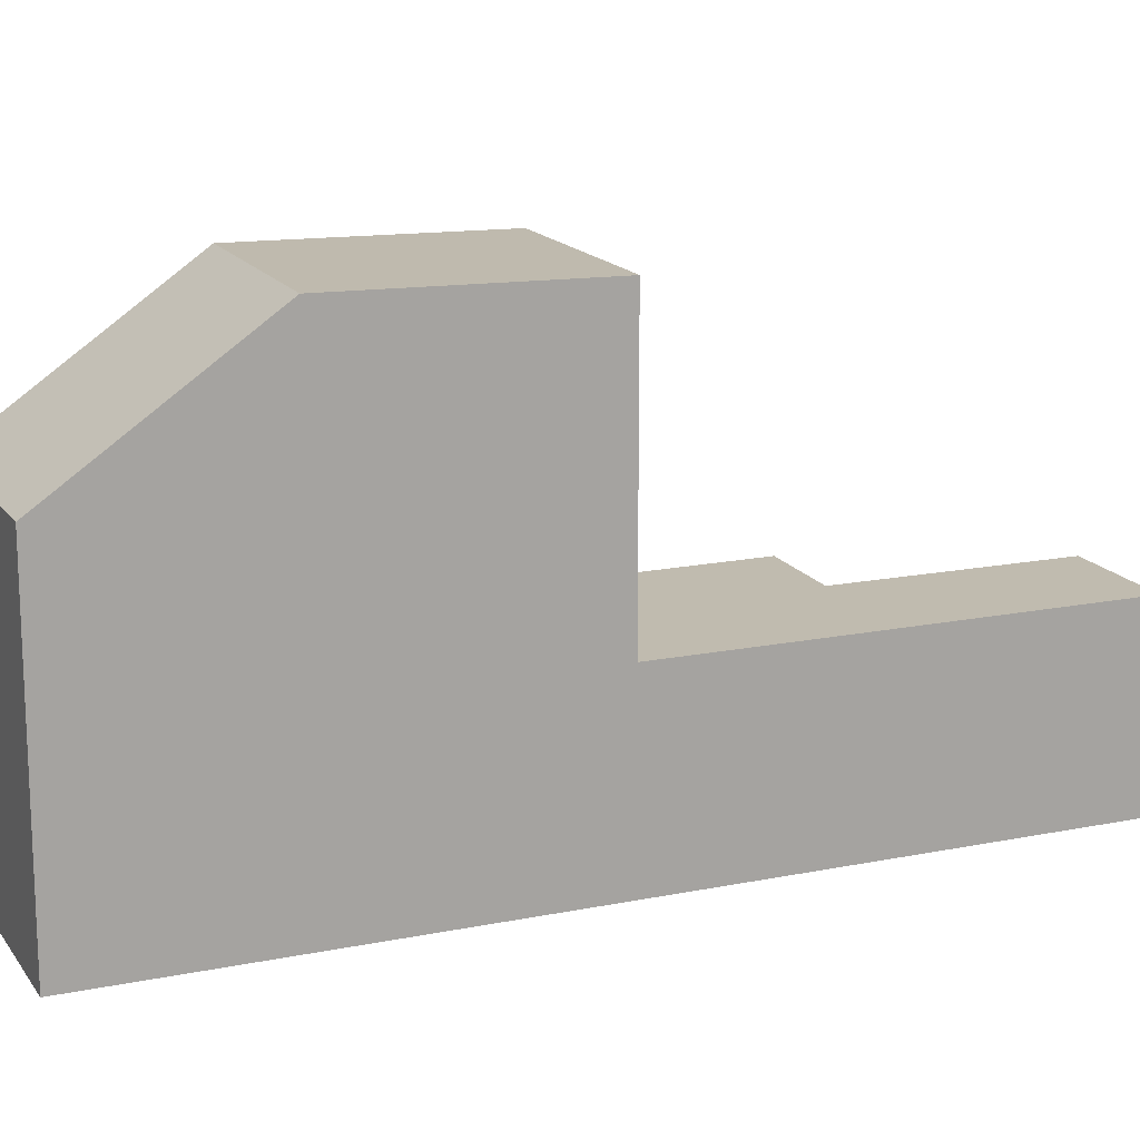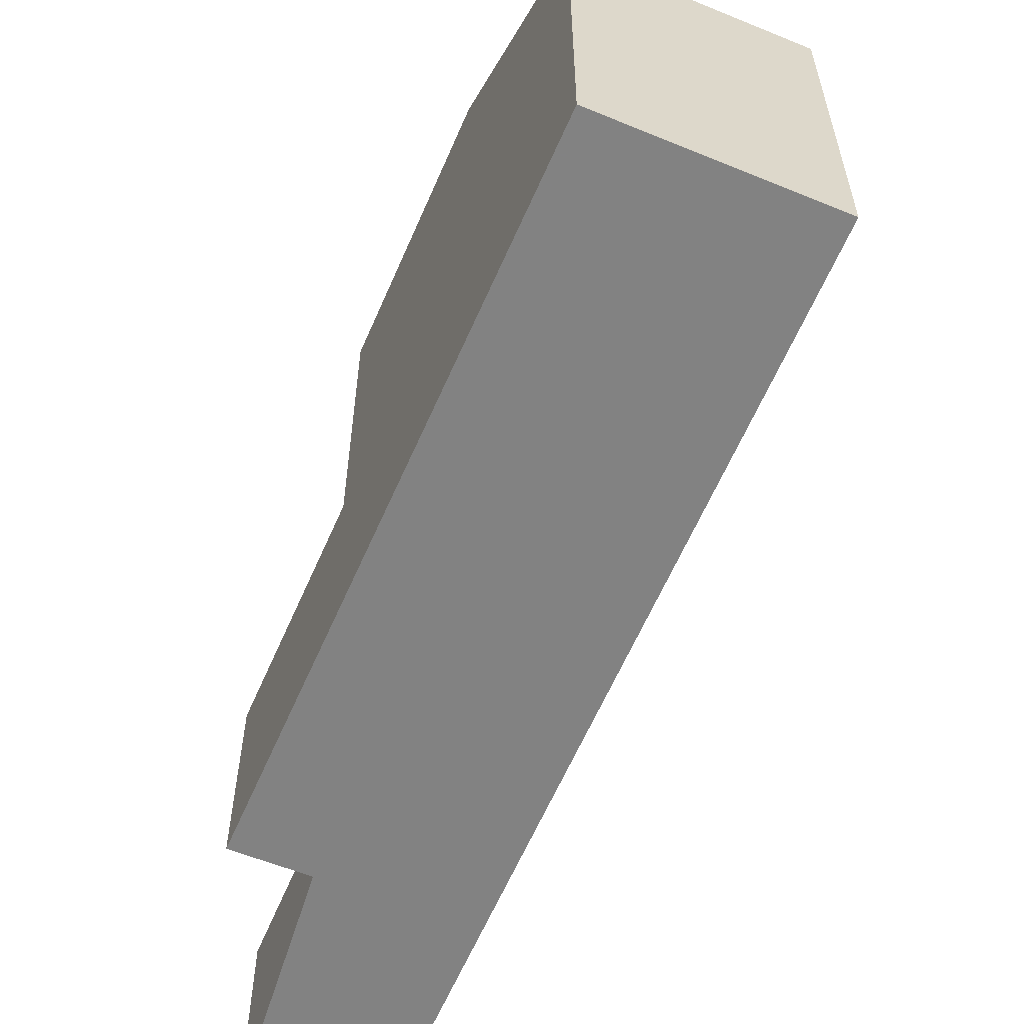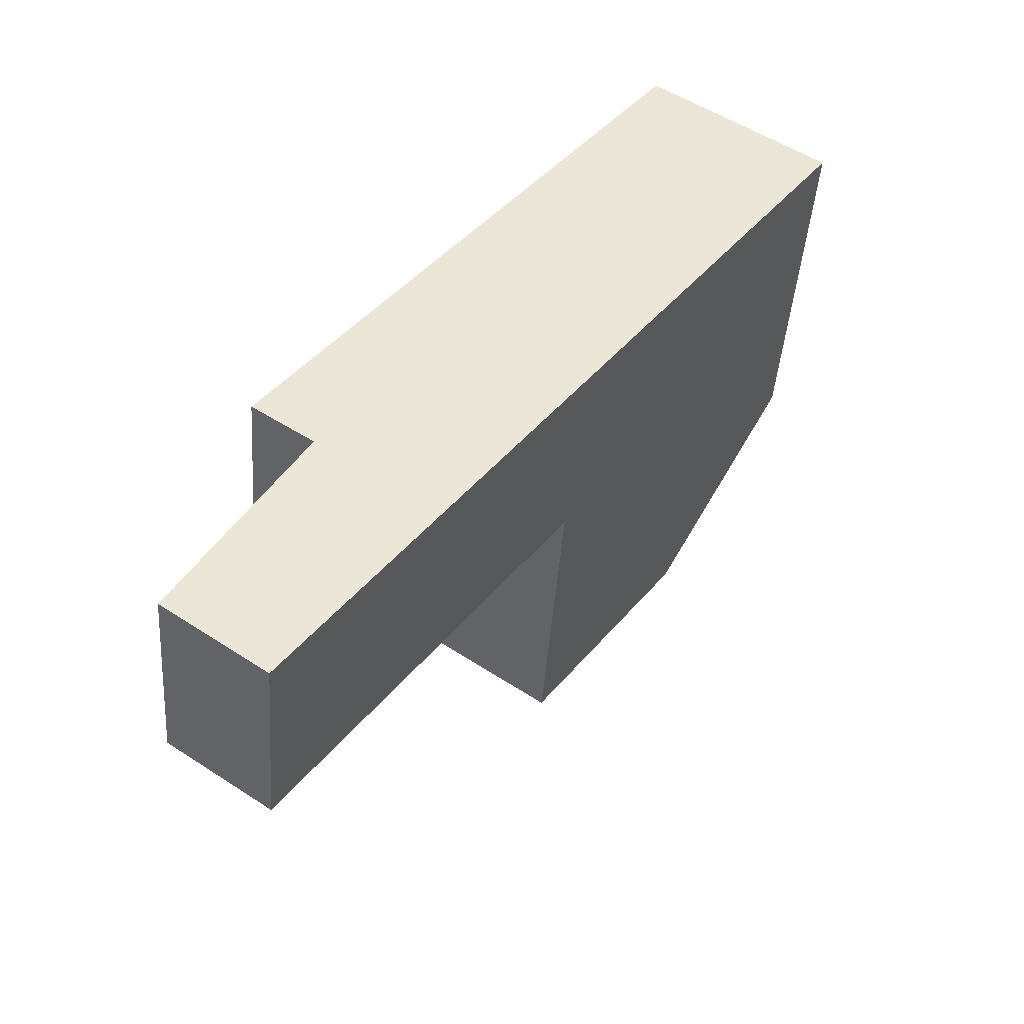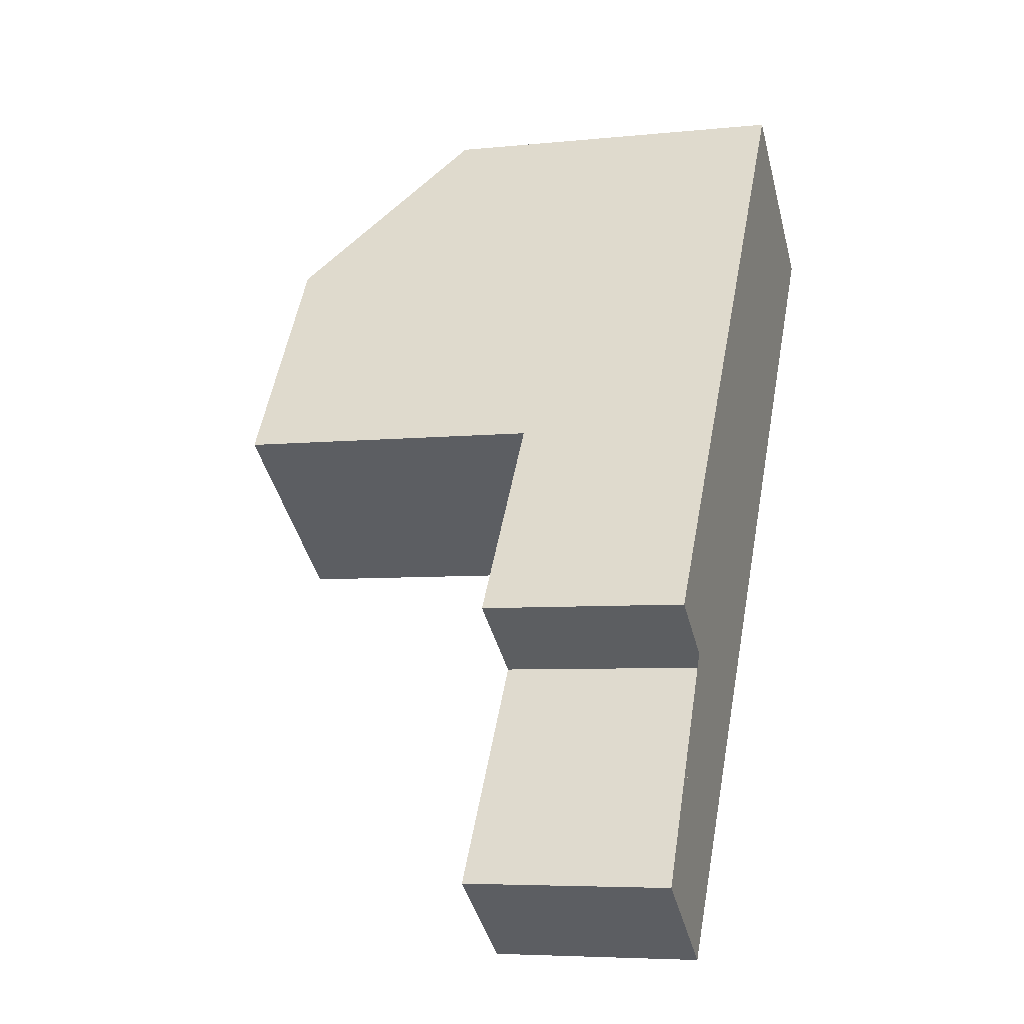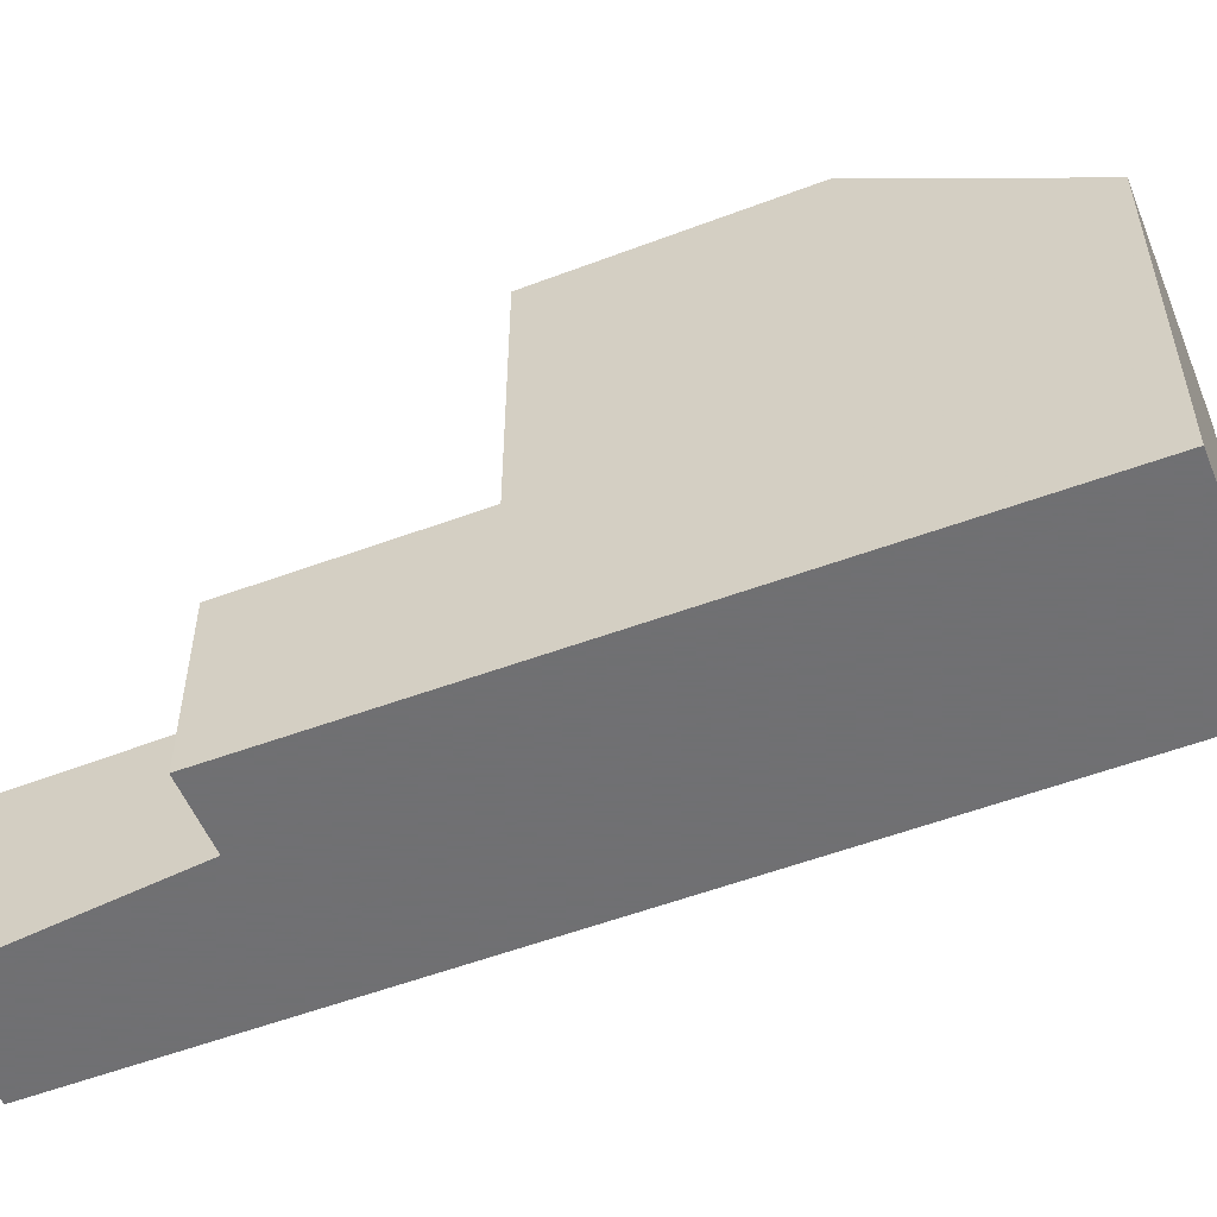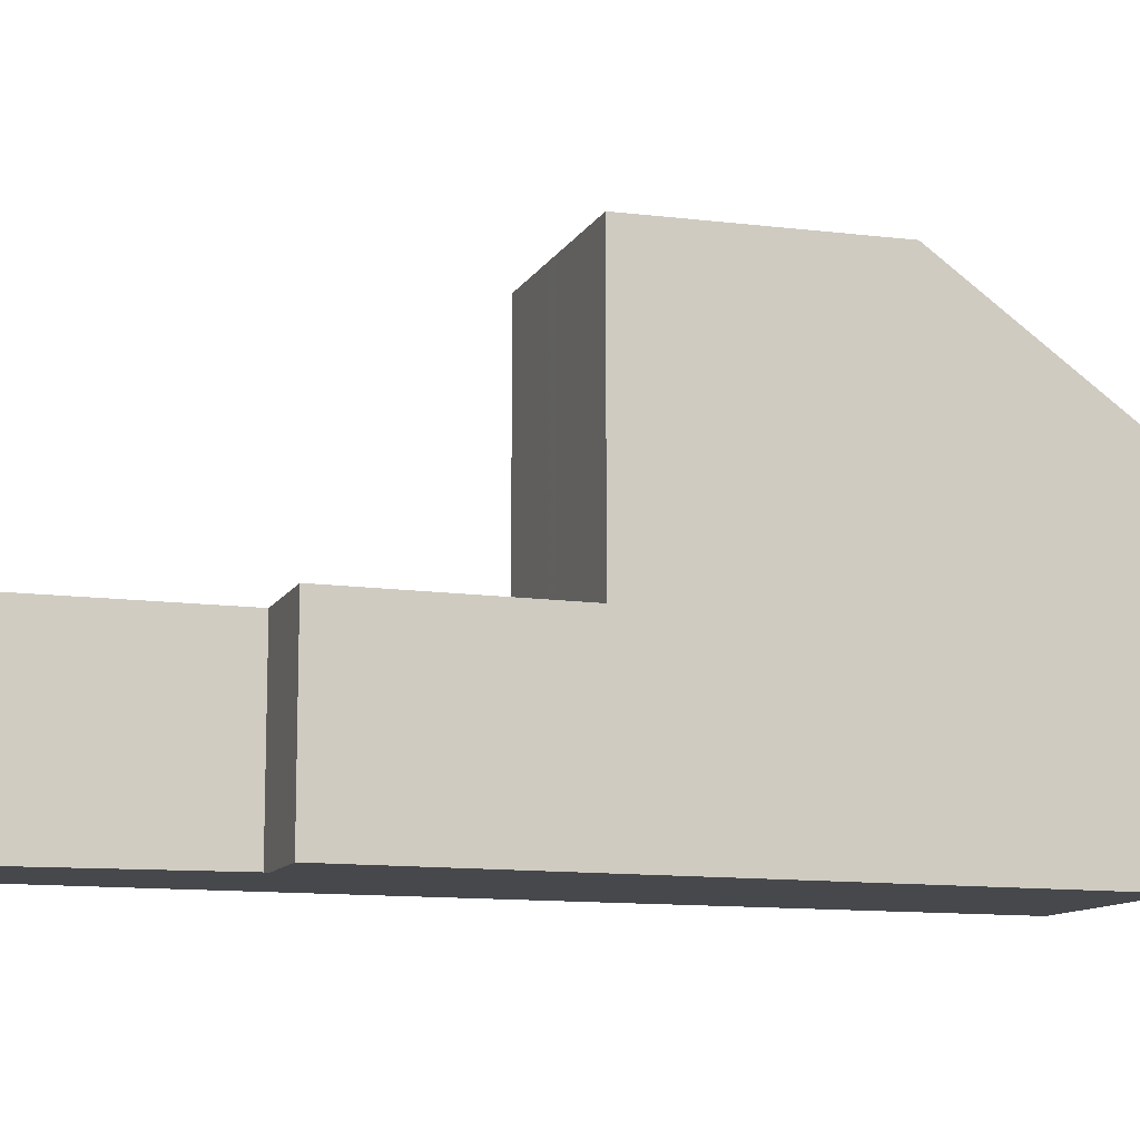
<metadata>
{"format":"obj","ext":"obj","renderer":"f3d","projection":"perspective","resolution":1024,"background":"white","views":[{"elev":15.8,"azim":-77.4,"up":"+Z"},{"elev":-60.7,"azim":-167.3,"up":"+Z"},{"elev":-44.0,"azim":175.9,"up":"+Y"},{"elev":-5.9,"azim":107.4,"up":"+Y"},{"elev":-55.0,"azim":147.4,"up":"+Z"},{"elev":-11.3,"azim":106.3,"up":"+Z"}]}
</metadata>
<code>
v -643.7 -878.5 3.304
v -645 -879.4 3.293
v -642.7 -882.8 3.291
v -644.4 -884 3.277
v -653.6 -871.1 5.969
v -650.6 -869 5.953
v -644.4 -884 3.277
v -645.9 -875.4 3.305
v -649 -877.6 3.28
v -648.5 -871.8 8.412
v -651.6 -874 8.397
v -651.6 -874 8.397
v -648.5 -871.8 8.412
v -649 -877.6 8.305
v -645.9 -875.4 8.322
v -646 -875.2 8.325
v -649.1 -877.4 8.308
v -651.6 -874 8.397
v -653.6 -871.1 5.969
v -651.6 -874 8.397
v -649.1 -877.4 8.309
v -649 -877.6 3.28
v -649 -877.6 8.305
v -653.6 -871.2 6.027
v -650.6 -869 6.011
v -653.6 -871.2 6.027
v -643.1 -883.1 3.287
v -652.4 -870.4 6.021
v -650.4 -873.1 8.403
v -647.8 -876.7 3.29
v -647.8 -876.7 8.312
v -647.9 -876.6 8.315
v -650.4 -873.1 8.403
v -652.5 -870.3 5.963
v -647.4 -876.2 8.318
v -649.8 -872.7 8.406
v -642.7 -882.8 3.29
v -651.8 -869.9 6.018
v -649.8 -872.7 8.406
v -647.3 -876.3 3.294
v -647.3 -876.3 8.315
v -651.8 -869.8 5.96
v -649.4 -877.1 8.318
v -649.4 -877.1 8.318
v -646.3 -874.9 8.335
v -647.6 -875.8 8.328
v -648.1 -876.2 8.325
v -642.8 -882.9 3.289
v -652.1 -870.1 6.02
v -650.1 -872.9 8.404
v -647.5 -876.5 3.292
v -647.5 -876.5 8.314
v -652.2 -870.1 5.961
v -647.9 -876 8.326
v -650.1 -872.9 8.404
v -647.6 -876.4 8.317
v -649 -877.6 3.28
v -647.8 -876.7 3.29
v -649 -877.6 3.28
v -649 -877.6 8.305
v -649 -877.6 8.305
v -645.9 -875.4 8.322
v -647.3 -876.3 8.315
v -647.5 -876.5 3.292
v -647.8 -876.7 8.312
v -647.5 -876.5 8.314
v -647.3 -876.3 3.294
v -645.9 -875.4 3.305
v -647.8 -879.2 3.279
v -646.6 -878.3 3.289
v -647.8 -879.2 3.279
v -646.3 -878.1 3.292
v -646.1 -878 3.293
v -644.7 -877 3.304
v -646.8 -878.5 3.288
v -643.4 -883.3 3.285
v -652.5 -870.4 6.022
v -650.5 -873.2 8.402
v -648 -876.8 3.289
v -648 -876.8 8.311
v -652.5 -870.3 5.963
v -648.3 -876.3 8.324
v -650.5 -873.2 8.402
v -648 -876.8 8.311
v -648.1 -876.7 8.314
v -648 -876.8 3.289
v -645.7 -880 3.287
v -645.5 -879.8 3.289
v -646.7 -880.7 3.278
v -646.8 -880.7 3.278
v -645.2 -879.6 3.291
v -645 -879.5 3.292
v -645 -879.5 3.293
v -644 -878.8 3.301
v -643.7 -878.5 3.304
v -646.1 -878 3.294
v -645 -879.5 3.293
v -647.6 -875.8 8.328
v -649.8 -872.7 8.406
v -647.2 -876.3 8.315
v -647.3 -876.2 8.318
v -642.7 -882.8 3.291
v -651.8 -869.9 6.018
v -649.8 -872.7 8.406
v -647.2 -876.3 3.295
v -647.2 -876.3 8.315
v -651.8 -869.8 5.96
v -647.2 -876.3 3.295
v -643.4 -883.3 3.285
v -643.1 -883.1 3.287
v -642.7 -882.8 3.291
v -642.7 -882.8 3.291
v -644.4 -884 3.277
v -644.4 -884 3.277
v -642.8 -882.9 3.289
v -642.7 -882.8 3.29
v -644 -878.8 3.301
v -643.7 -878.5 3.304
v -643.7 -878.5 0
v -644 -878.8 0
v -645 -879.5 3.293
v -645 -879.4 3.293
v -645 -879.4 0
v -645 -879.5 0
v -642.7 -882.8 3.291
v -642.7 -882.8 3.291
v -642.7 -882.8 4.441e-16
v -642.7 -882.8 4.441e-16
v -644.4 -884 3.277
v -644.4 -884 3.277
v -644.4 -884 0
v -644.4 -884 0
v -653.6 -871.1 5.969
v -653.6 -871.1 5.969
v -653.6 -871.1 0
v -653.6 -871.1 0
v -650.6 -869 6.011
v -650.6 -869 5.953
v -650.6 -869 0
v -650.6 -869 0
v -644.4 -884 3.277
v -644.4 -884 3.277
v -644.4 -884 0
v -644.4 -884 0
v -653.6 -871.2 6.027
v -651.6 -874 8.397
v -651.6 -874 0
v -653.6 -871.2 0
v -646.3 -874.9 8.335
v -648.5 -871.8 8.412
v -648.5 -871.8 -1.776e-15
v -646.3 -874.9 0
v -645.9 -875.4 8.322
v -646 -875.2 8.325
v -646 -875.2 0
v -645.9 -875.4 1.776e-15
v -649.4 -877.1 8.318
v -649.1 -877.4 8.308
v -649.1 -877.4 0
v -649.4 -877.1 0
v -652.5 -870.3 5.963
v -653.6 -871.1 5.969
v -653.6 -871.1 0
v -652.5 -870.3 0
v -648.5 -871.8 8.412
v -650.6 -869 6.011
v -650.6 -869 0
v -648.5 -871.8 -1.776e-15
v -653.6 -871.1 5.969
v -653.6 -871.2 6.027
v -653.6 -871.2 0
v -653.6 -871.1 0
v -643.4 -883.3 3.285
v -643.1 -883.1 3.287
v -643.1 -883.1 0
v -643.4 -883.3 0
v -652.2 -870.1 5.961
v -652.5 -870.3 5.963
v -652.5 -870.3 0
v -652.2 -870.1 -8.882e-16
v -642.8 -882.9 3.289
v -642.7 -882.8 3.29
v -642.7 -882.8 0
v -642.8 -882.9 4.441e-16
v -651.8 -869.8 5.96
v -651.8 -869.8 5.96
v -651.8 -869.8 8.882e-16
v -651.8 -869.8 0
v -651.6 -874 8.397
v -649.4 -877.1 8.318
v -649.4 -877.1 0
v -651.6 -874 0
v -646 -875.2 8.325
v -646.3 -874.9 8.335
v -646.3 -874.9 0
v -646 -875.2 0
v -643.1 -883.1 3.287
v -642.8 -882.9 3.289
v -642.8 -882.9 4.441e-16
v -643.1 -883.1 0
v -651.8 -869.8 5.96
v -652.2 -870.1 5.961
v -652.2 -870.1 -8.882e-16
v -651.8 -869.8 8.882e-16
v -649.1 -877.4 8.308
v -649 -877.6 8.305
v -649 -877.6 0
v -649.1 -877.4 0
v -644.7 -877 3.304
v -645.9 -875.4 3.305
v -645.9 -875.4 0
v -644.7 -877 0
v -649 -877.6 3.28
v -647.8 -879.2 3.279
v -647.8 -879.2 -4.441e-16
v -649 -877.6 0
v -643.7 -878.5 3.304
v -644.7 -877 3.304
v -644.7 -877 0
v -643.7 -878.5 0
v -644.4 -884 3.277
v -643.4 -883.3 3.285
v -643.4 -883.3 0
v -644.4 -884 0
v -652.5 -870.3 5.963
v -652.5 -870.3 5.963
v -652.5 -870.3 0
v -652.5 -870.3 0
v -647.8 -879.2 3.279
v -646.8 -880.7 3.278
v -646.8 -880.7 0
v -647.8 -879.2 -4.441e-16
v -642.7 -882.8 3.291
v -645 -879.5 3.293
v -645 -879.5 0
v -642.7 -882.8 0
v -645 -879.4 3.293
v -644 -878.8 3.301
v -644 -878.8 0
v -645 -879.4 0
v -643.7 -878.5 3.304
v -643.7 -878.5 3.304
v -643.7 -878.5 0
v -643.7 -878.5 0
v -642.7 -882.8 3.29
v -642.7 -882.8 3.291
v -642.7 -882.8 4.441e-16
v -642.7 -882.8 0
v -650.6 -869 5.953
v -651.8 -869.8 5.96
v -651.8 -869.8 0
v -650.6 -869 0
v -642.7 -882.8 3.291
v -642.7 -882.8 3.291
v -642.7 -882.8 0
v -642.7 -882.8 4.441e-16
v -646.8 -880.7 3.278
v -644.4 -884 3.277
v -644.4 -884 0
v -646.8 -880.7 0
v -653.6 -871.1 0
v -650.6 -869 0
v -643.7 -878.5 0
v -645 -879.4 0
v -642.7 -882.8 0
v -644.4 -884 0
f 109 76 7 113
f 78 18 24 77
f 44 12 20 43
f 113 7 4 114
f 79 22 23 80
f 61 17 21 60
f 24 18 11 26
f 99 13 45 98
f 22 9 14 23
f 101 16 62 100
f 77 24 19 81
f 26 5 19 24
f 115 48 27 110
f 50 29 28 49
f 51 30 31 52
f 83 33 47 82
f 85 32 65 84
f 49 28 34 53
f 55 36 46 54
f 66 56 35 63
f 111 102 37 116
f 104 39 38 103
f 105 40 41 106
f 103 38 42 107
f 43 21 17 44
f 98 45 16 101
f 82 47 32 85
f 54 46 35 56
f 116 37 48 115
f 49 38 39 50
f 52 41 40 51
f 53 42 38 49
f 54 47 33 55
f 65 32 56 66
f 56 32 47 54
f 75 69 57 86
f 71 59 57 69
f 70 58 64 72
f 96 73 67 108
f 72 64 67 73
f 110 27 76 109
f 77 28 29 78
f 80 31 30 79
f 81 34 28 77
f 82 43 20 83
f 84 60 21 85
f 85 21 43 82
f 86 58 70 75
f 87 75 70 88
f 89 69 75 87
f 90 71 69 89
f 88 70 72 91
f 95 1 94
f 97 92 73 96
f 91 72 73 92
f 96 74 95 94 2 93 97
f 98 46 36 99
f 100 63 35 101
f 112 3 102 111
f 103 25 10 104
f 106 15 8 105
f 107 6 25 103
f 101 35 46 98
f 108 68 74 96
f 109 87 88 110
f 111 97 93 112
f 113 89 87 109
f 114 90 89 113
f 110 88 91 115
f 116 92 97 111
f 115 91 92 116
f 118 119 120 117
f 122 123 124 121
f 126 127 128 125
f 130 131 132 129
f 134 135 136 133
f 138 139 140 137
f 142 143 144 141
f 146 147 148 145
f 150 151 152 149
f 154 155 156 153
f 158 159 160 157
f 162 163 164 161
f 166 167 168 165
f 170 171 172 169
f 174 175 176 173
f 178 179 180 177
f 182 183 184 181
f 186 187 188 185
f 190 191 192 189
f 194 195 196 193
f 198 199 200 197
f 202 203 204 201
f 206 207 208 205
f 210 211 212 209
f 214 215 216 213
f 218 219 220 217
f 222 223 224 221
f 226 227 228 225
f 230 231 232 229
f 234 235 236 233
f 238 239 240 237
f 242 243 244 241
f 246 247 248 245
f 250 251 252 249
f 254 255 256 253
f 258 259 260 257
f 262 263 264 265 266 261

</code>
